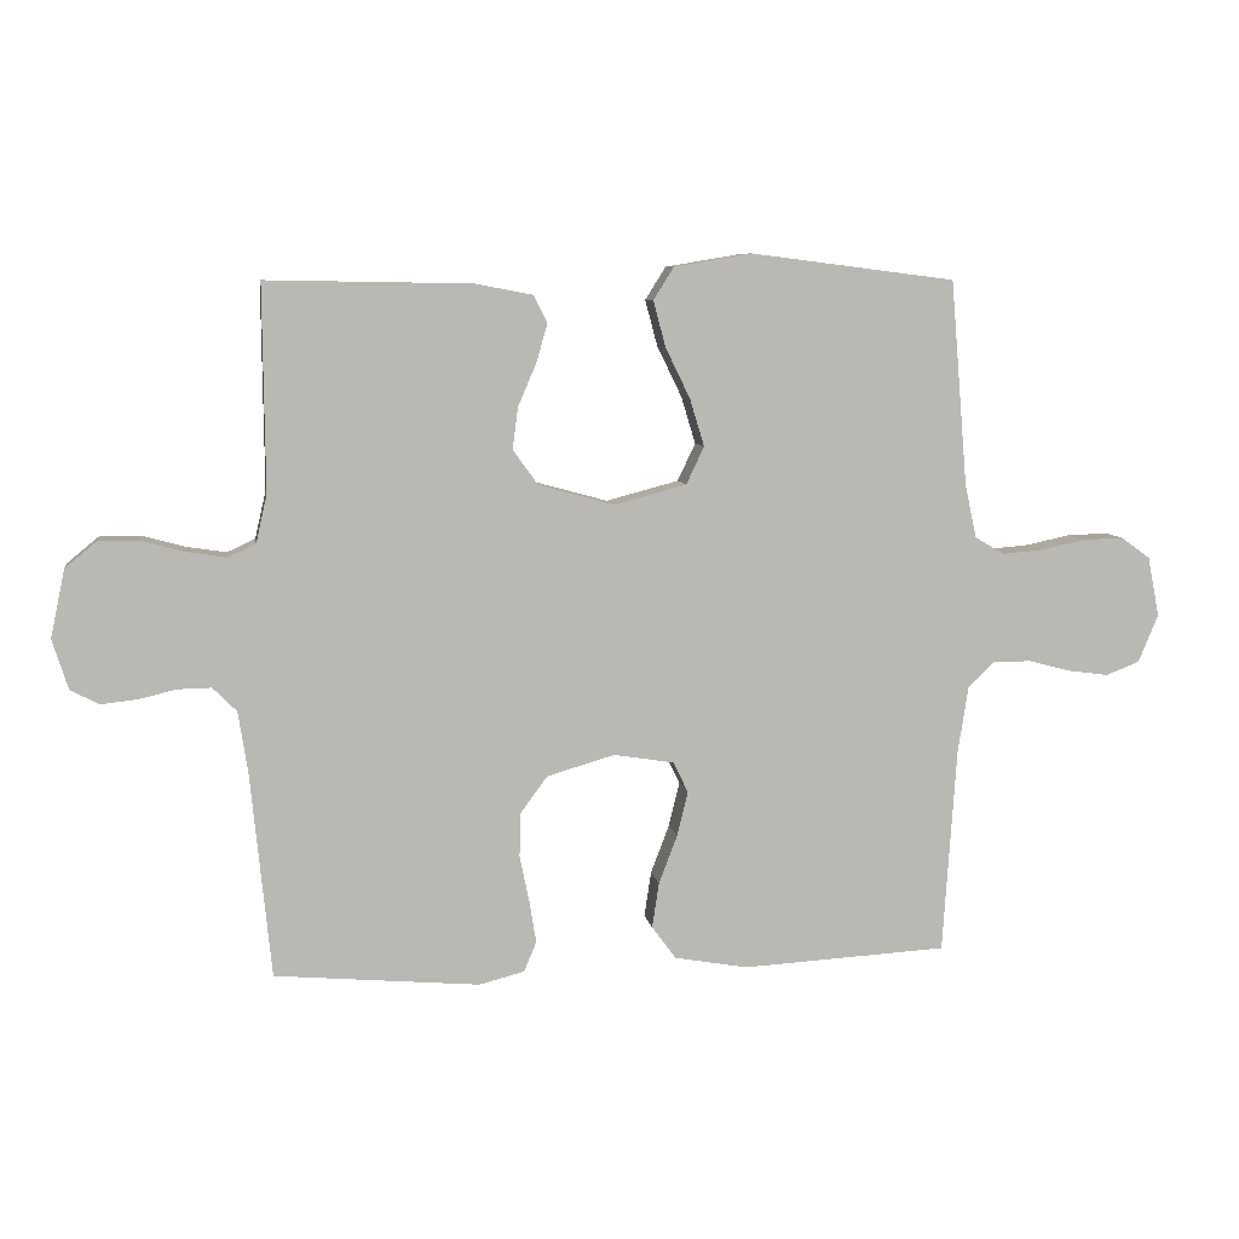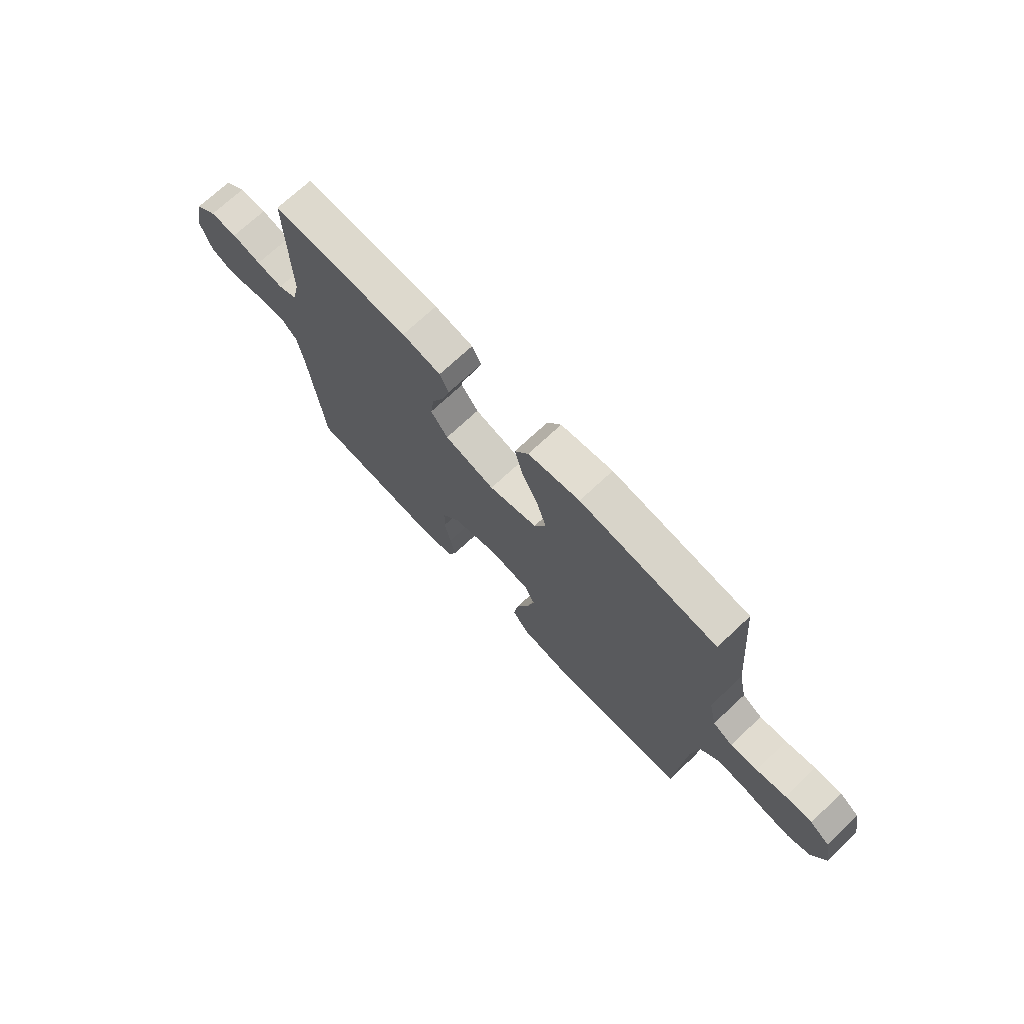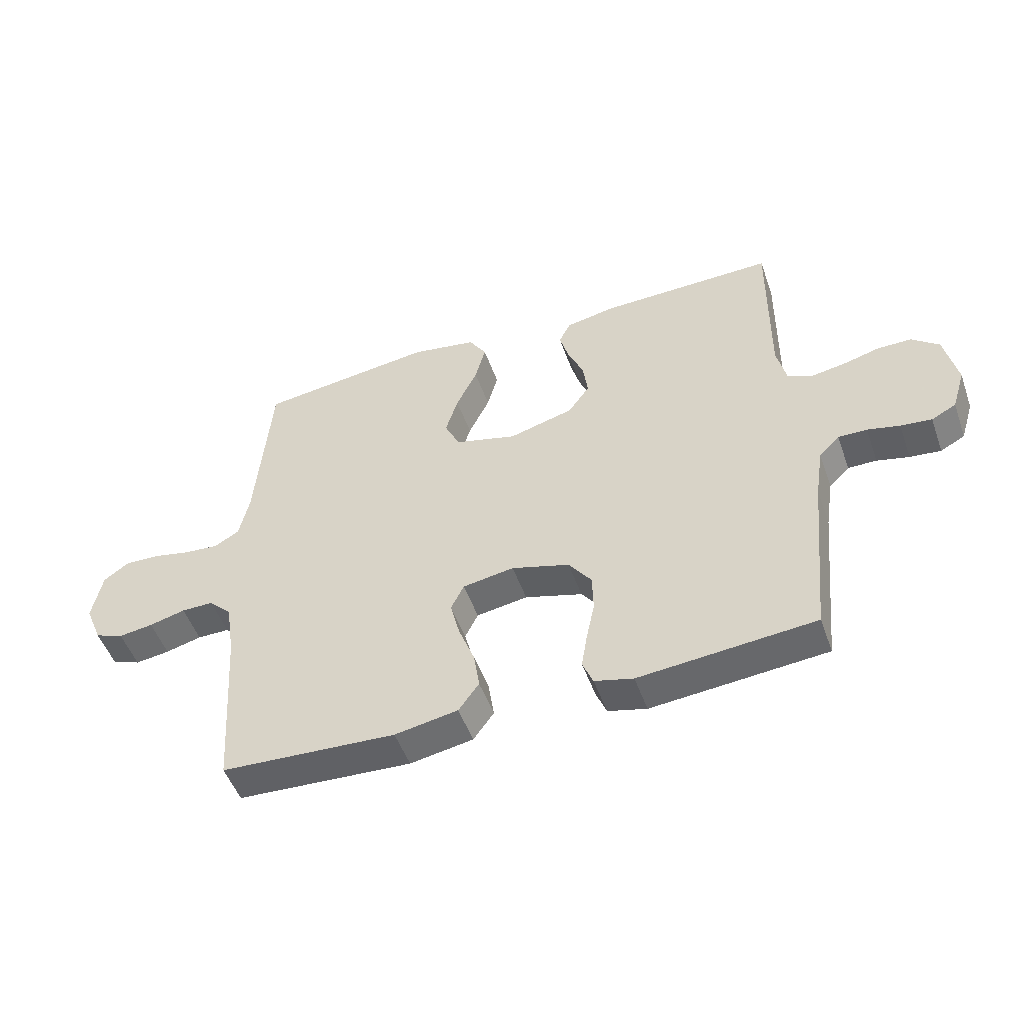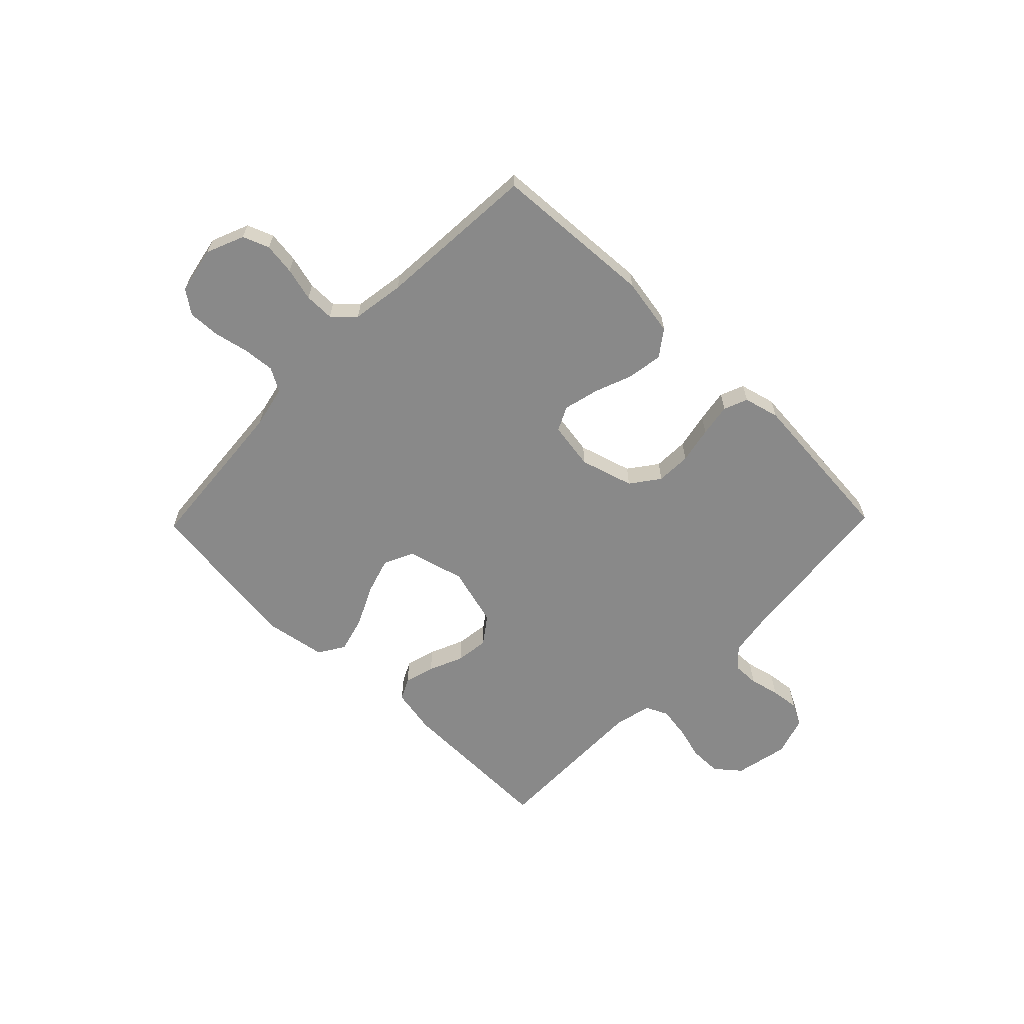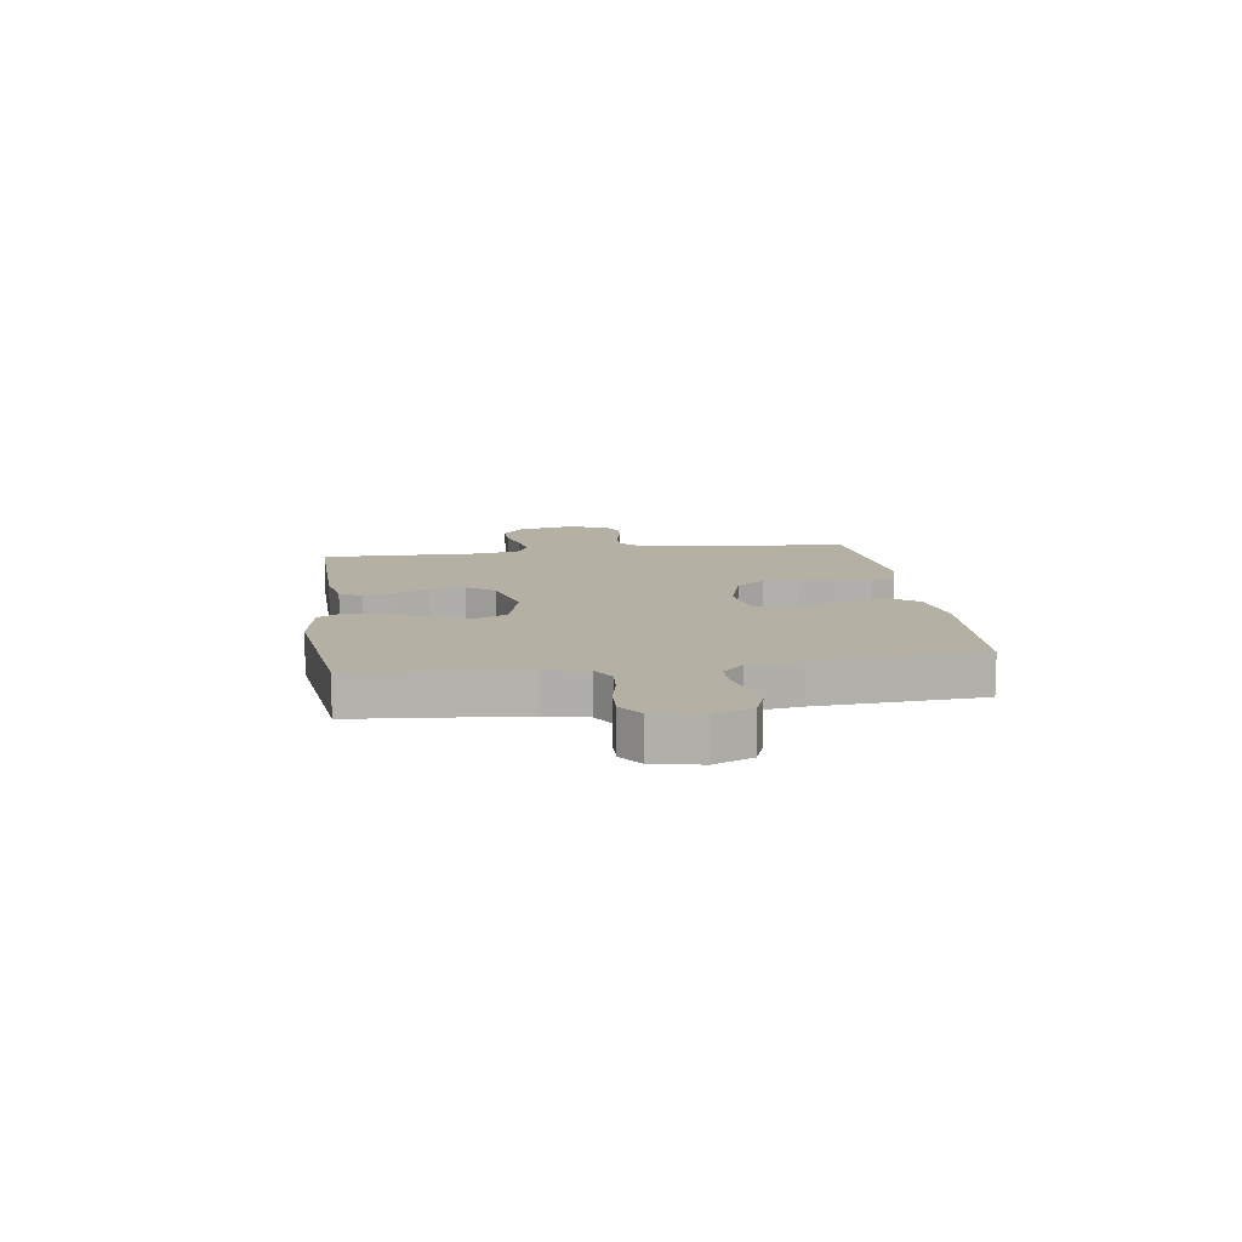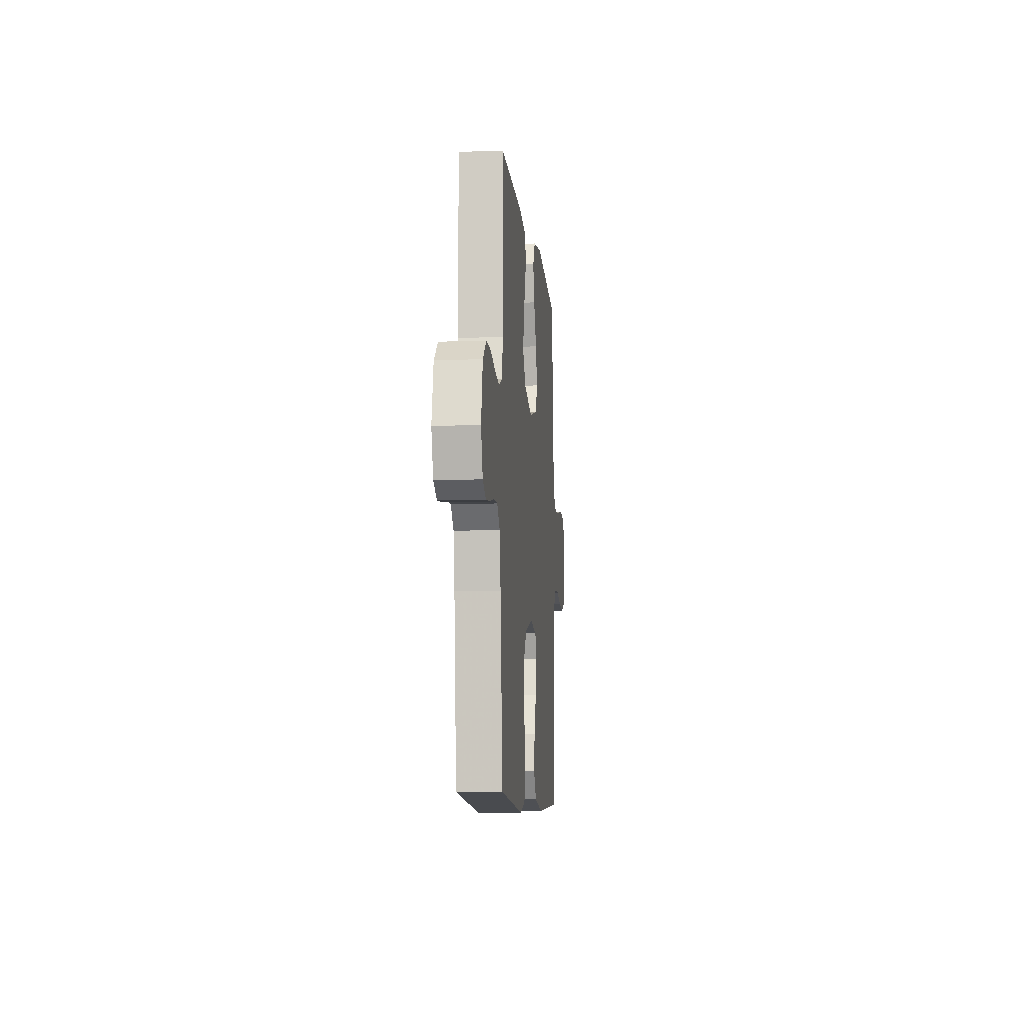
<metadata>
{"format":"obj","ext":"obj","renderer":"f3d","projection":"perspective","resolution":1024,"background":"white","views":[{"elev":7.6,"azim":-9.0,"up":"+Z"},{"elev":71.5,"azim":46.8,"up":"+Z"},{"elev":-50.5,"azim":-160.6,"up":"+Z"},{"elev":-63.1,"azim":135.8,"up":"+Y"},{"elev":11.4,"azim":82.0,"up":"+Y"},{"elev":-9.0,"azim":-84.5,"up":"+Z"}]}
</metadata>
<code>
v 0.5 0.07 -0.5
v 0.2 0.07 -0.517
v 0.092 0.07 -0.498
v 0.057 0.07 -0.45
v 0.067 0.07 -0.384
v 0.094 0.07 -0.313
v 0.11 0.07 -0.248
v 0.088 0.07 -0.203
v 0 0.07 -0.189
v -0.099 0.07 -0.218
v -0.138 0.07 -0.271
v -0.14 0.07 -0.336
v -0.126 0.07 -0.404
v -0.116 0.07 -0.465
v -0.134 0.07 -0.509
v -0.2 0.07 -0.526
v -0.5 0.07 -0.5
v -0.53 0.07 -0.2
v -0.544 0.07 -0.11
v -0.579 0.07 -0.075
v -0.628 0.07 -0.076
v -0.683 0.07 -0.089
v -0.736 0.07 -0.095
v -0.778 0.07 -0.073
v -0.801 0.07 0
v -0.78 0.07 0.099
v -0.734 0.07 0.137
v -0.675 0.07 0.137
v -0.612 0.07 0.12
v -0.554 0.07 0.111
v -0.513 0.07 0.13
v -0.497 0.07 0.2
v -0.5 0.07 0.5
v -0.2 0.07 0.495
v -0.116 0.07 0.479
v -0.096 0.07 0.439
v -0.112 0.07 0.383
v -0.139 0.07 0.32
v -0.147 0.07 0.259
v -0.11 0.07 0.208
v 0 0.07 0.178
v 0.106 0.07 0.206
v 0.132 0.07 0.261
v 0.111 0.07 0.33
v 0.075 0.07 0.404
v 0.057 0.07 0.471
v 0.087 0.07 0.519
v 0.2 0.07 0.538
v 0.5 0.07 0.5
v 0.525 0.07 0.2
v 0.542 0.07 0.122
v 0.585 0.07 0.097
v 0.644 0.07 0.102
v 0.709 0.07 0.116
v 0.768 0.07 0.118
v 0.811 0.07 0.087
v 0.828 0.07 0
v 0.799 0.07 -0.07
v 0.75 0.07 -0.089
v 0.691 0.07 -0.081
v 0.629 0.07 -0.065
v 0.574 0.07 -0.065
v 0.535 0.07 -0.103
v 0.52 0.07 -0.2
v 0.5 0 -0.5
v 0.2 0 -0.517
v 0.092 0 -0.498
v 0.057 0 -0.45
v 0.067 0 -0.384
v 0.094 0 -0.313
v 0.11 0 -0.248
v 0.088 0 -0.203
v 0 0 -0.189
v -0.099 0 -0.218
v -0.138 0 -0.271
v -0.14 0 -0.336
v -0.126 0 -0.404
v -0.116 0 -0.465
v -0.134 0 -0.509
v -0.2 0 -0.526
v -0.5 0 -0.5
v -0.53 0 -0.2
v -0.544 0 -0.11
v -0.579 0 -0.075
v -0.628 0 -0.076
v -0.683 0 -0.089
v -0.736 0 -0.095
v -0.778 0 -0.073
v -0.801 0 0
v -0.78 0 0.099
v -0.734 0 0.137
v -0.675 0 0.137
v -0.612 0 0.12
v -0.554 0 0.111
v -0.513 0 0.13
v -0.497 0 0.2
v -0.5 0 0.5
v -0.2 0 0.495
v -0.116 0 0.479
v -0.096 0 0.439
v -0.112 0 0.383
v -0.139 0 0.32
v -0.147 0 0.259
v -0.11 0 0.208
v 0 0 0.178
v 0.106 0 0.206
v 0.132 0 0.261
v 0.111 0 0.33
v 0.075 0 0.404
v 0.057 0 0.471
v 0.087 0 0.519
v 0.2 0 0.538
v 0.5 0 0.5
v 0.525 0 0.2
v 0.542 0 0.122
v 0.585 0 0.097
v 0.644 0 0.102
v 0.709 0 0.116
v 0.768 0 0.118
v 0.811 0 0.087
v 0.828 0 0
v 0.799 0 -0.07
v 0.75 0 -0.089
v 0.691 0 -0.081
v 0.629 0 -0.065
v 0.574 0 -0.065
v 0.535 0 -0.103
v 0.52 0 -0.2
f 59 60 61
f 58 59 61
f 57 58 61
f 56 57 61
f 55 56 61
f 54 55 61
f 53 54 61
f 52 53 61 62
f 51 52 62 63
f 48 49 50
f 47 48 50
f 46 47 50
f 45 46 50
f 44 45 50
f 51 63 64
f 50 51 64
f 44 50 64
f 43 44 64
f 36 37 38
f 35 36 38
f 34 35 38
f 33 34 38
f 32 33 38
f 31 32 38 39
f 30 31 39 40
f 27 28 29
f 26 27 29
f 25 26 29
f 24 25 29
f 23 24 29
f 22 23 29
f 21 22 29
f 20 21 29 30
f 30 40 41
f 20 30 41
f 19 20 41
f 16 17 18
f 15 16 18
f 14 15 18
f 13 14 18
f 12 13 18
f 11 12 18 19
f 4 5 6
f 3 4 6
f 2 3 6
f 1 2 6
f 64 1 6
f 64 6 7
f 64 7 8
f 43 64 8
f 42 43 8
f 19 41 42
f 11 19 42
f 10 11 42
f 9 10 42
f 8 9 42
f 125 124 123
f 125 123 122
f 125 122 121
f 125 121 120
f 125 120 119
f 125 119 118
f 125 118 117
f 126 125 117 116
f 127 126 116 115
f 114 113 112
f 114 112 111
f 114 111 110
f 114 110 109
f 114 109 108
f 128 127 115
f 128 115 114
f 128 114 108
f 128 108 107
f 102 101 100
f 102 100 99
f 102 99 98
f 102 98 97
f 102 97 96
f 103 102 96 95
f 104 103 95 94
f 93 92 91
f 93 91 90
f 93 90 89
f 93 89 88
f 93 88 87
f 93 87 86
f 93 86 85
f 94 93 85 84
f 105 104 94
f 105 94 84
f 105 84 83
f 82 81 80
f 82 80 79
f 82 79 78
f 82 78 77
f 82 77 76
f 83 82 76 75
f 70 69 68
f 70 68 67
f 70 67 66
f 70 66 65
f 70 65 128
f 71 70 128
f 72 71 128
f 72 128 107
f 72 107 106
f 106 105 83
f 106 83 75
f 106 75 74
f 106 74 73
f 106 73 72
f 1 65 66 2
f 2 66 67 3
f 3 67 68 4
f 4 68 69 5
f 5 69 70 6
f 6 70 71 7
f 7 71 72 8
f 8 72 73 9
f 9 73 74 10
f 10 74 75 11
f 11 75 76 12
f 12 76 77 13
f 13 77 78 14
f 14 78 79 15
f 15 79 80 16
f 16 80 81 17
f 17 81 82 18
f 18 82 83 19
f 19 83 84 20
f 20 84 85 21
f 21 85 86 22
f 22 86 87 23
f 23 87 88 24
f 24 88 89 25
f 25 89 90 26
f 26 90 91 27
f 27 91 92 28
f 28 92 93 29
f 29 93 94 30
f 30 94 95 31
f 31 95 96 32
f 32 96 97 33
f 33 97 98 34
f 34 98 99 35
f 35 99 100 36
f 36 100 101 37
f 37 101 102 38
f 38 102 103 39
f 39 103 104 40
f 40 104 105 41
f 41 105 106 42
f 42 106 107 43
f 43 107 108 44
f 44 108 109 45
f 45 109 110 46
f 46 110 111 47
f 47 111 112 48
f 48 112 113 49
f 49 113 114 50
f 50 114 115 51
f 51 115 116 52
f 52 116 117 53
f 53 117 118 54
f 54 118 119 55
f 55 119 120 56
f 56 120 121 57
f 57 121 122 58
f 58 122 123 59
f 59 123 124 60
f 60 124 125 61
f 61 125 126 62
f 62 126 127 63
f 63 127 128 64
f 64 128 65 1

</code>
